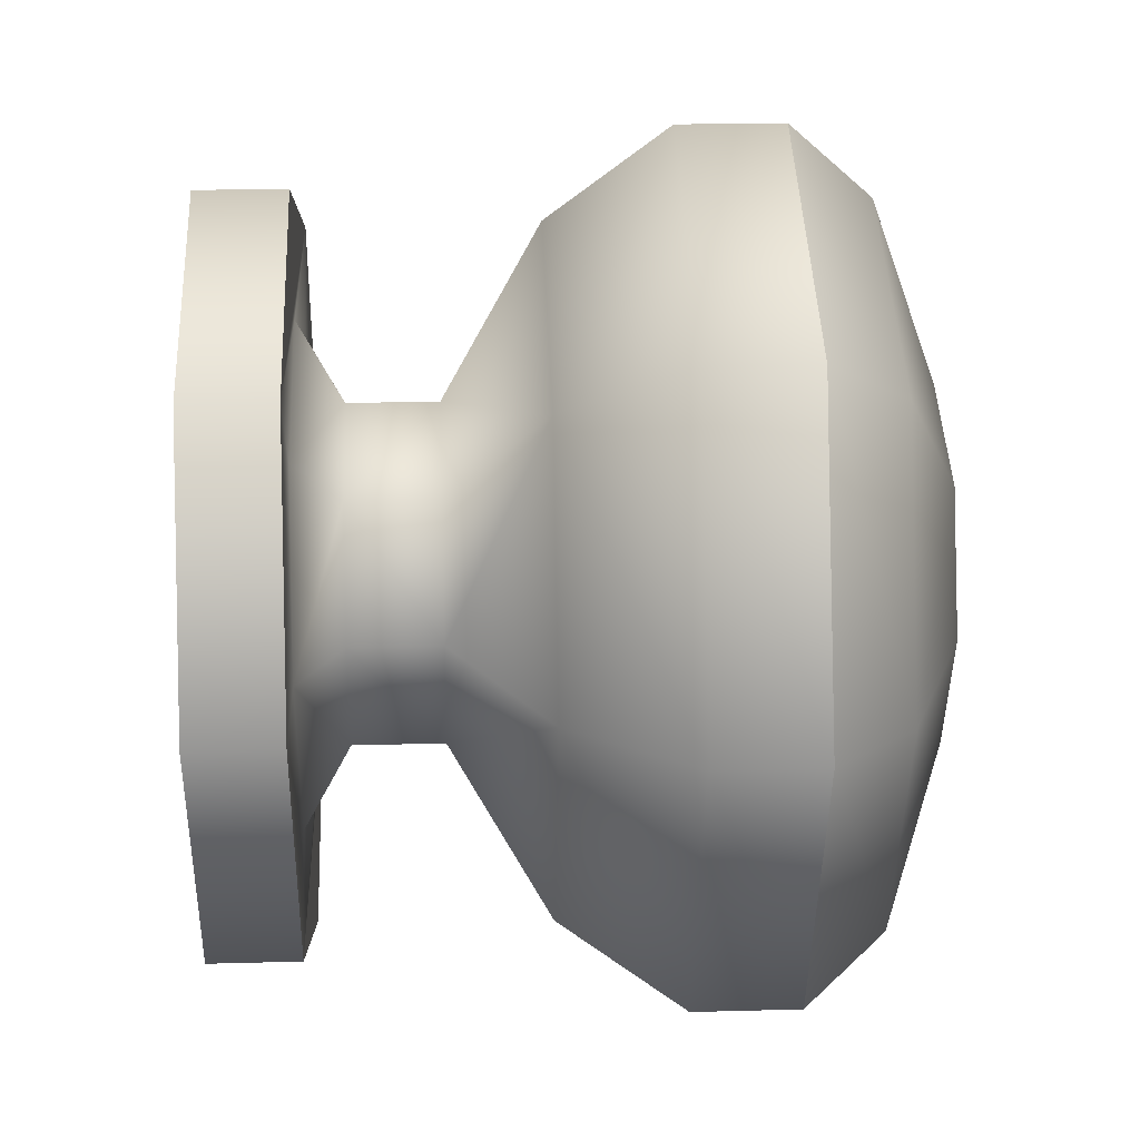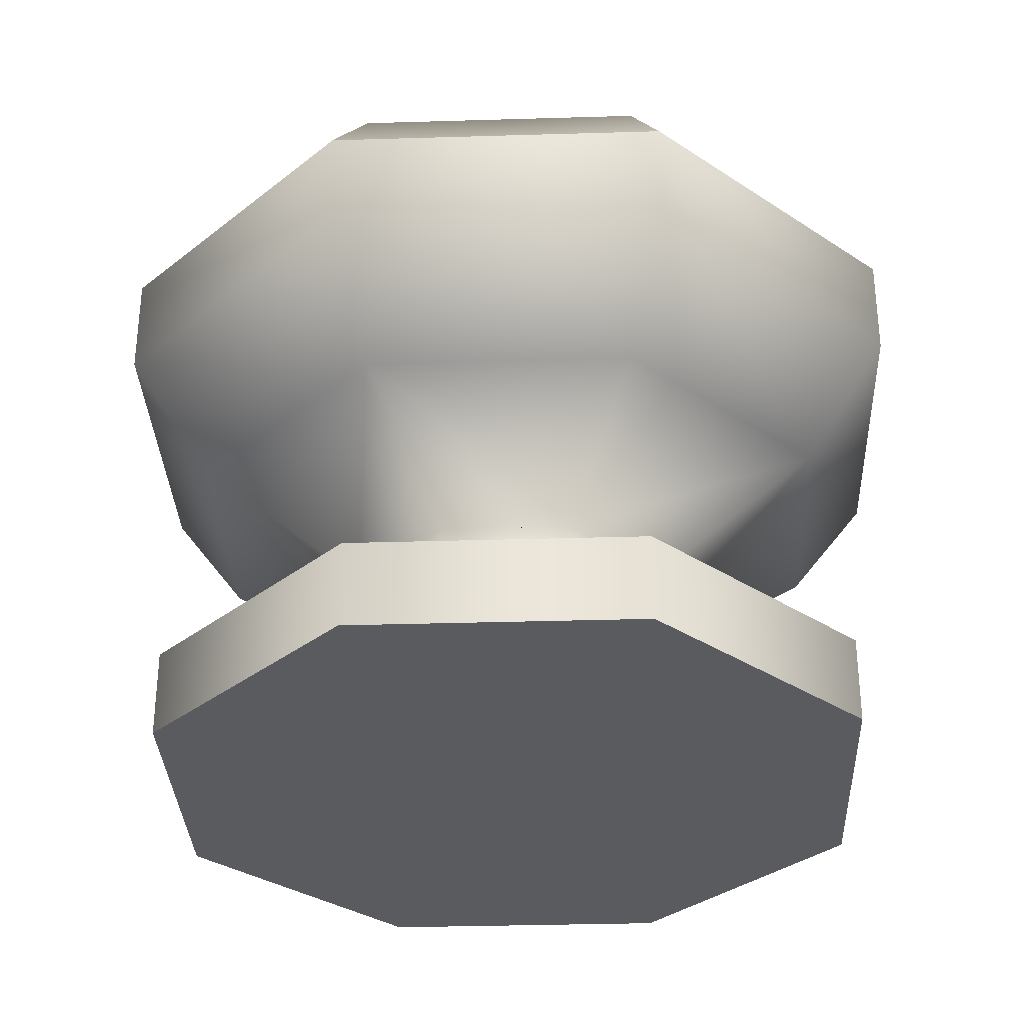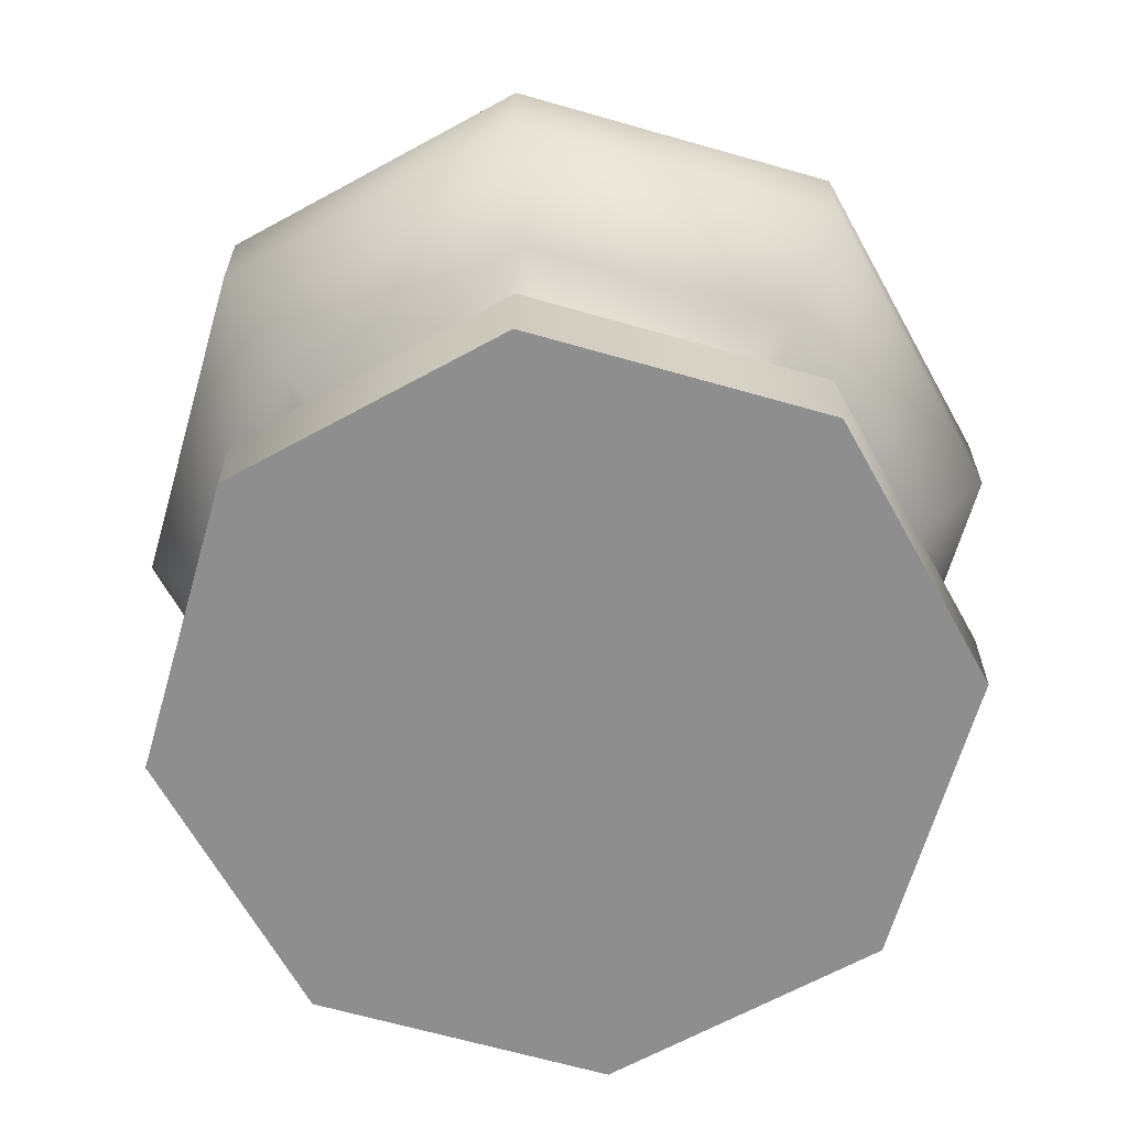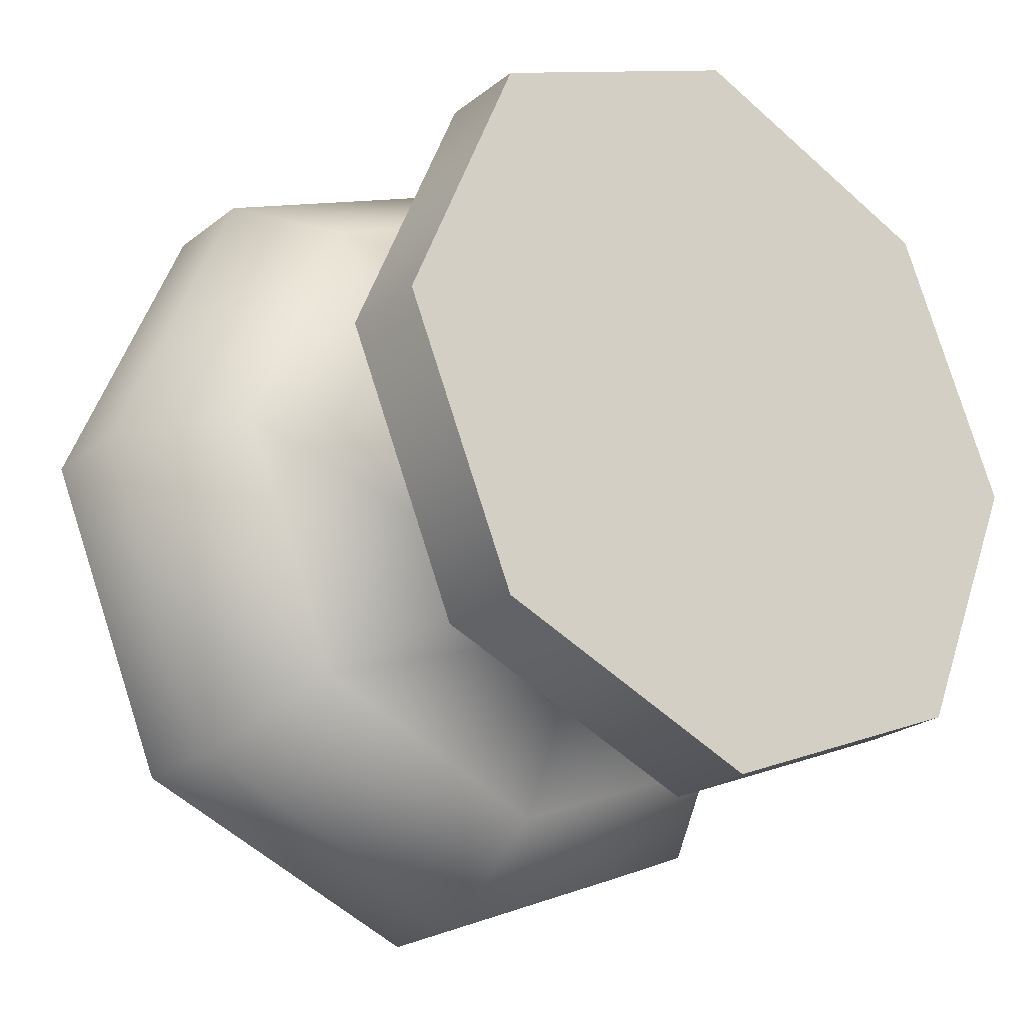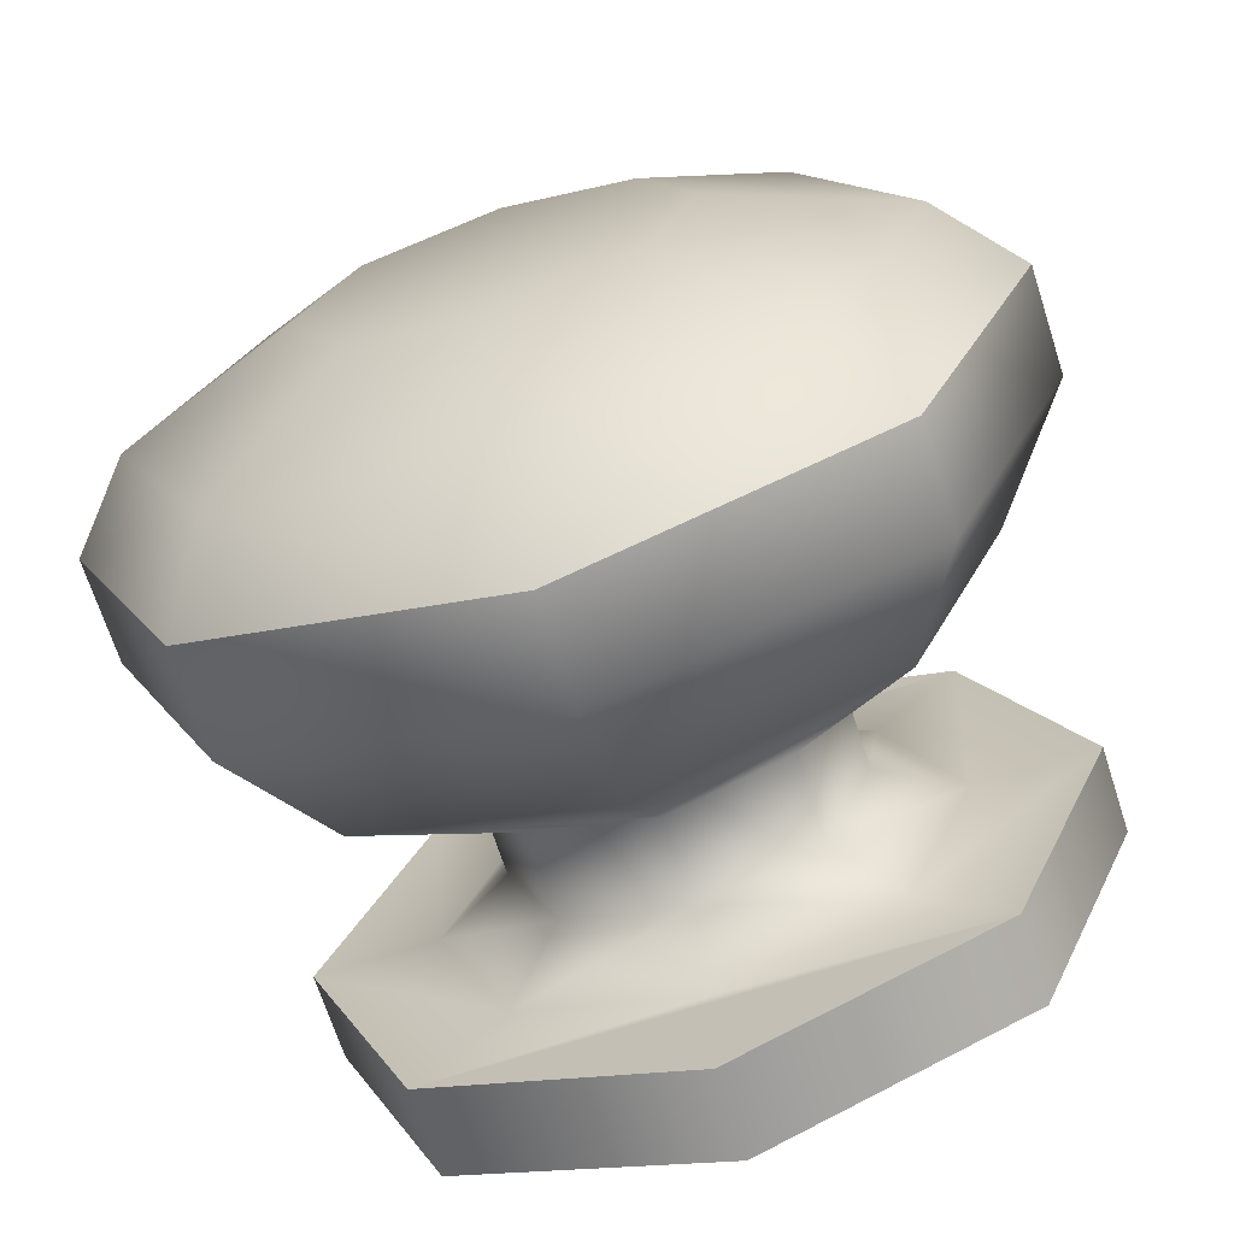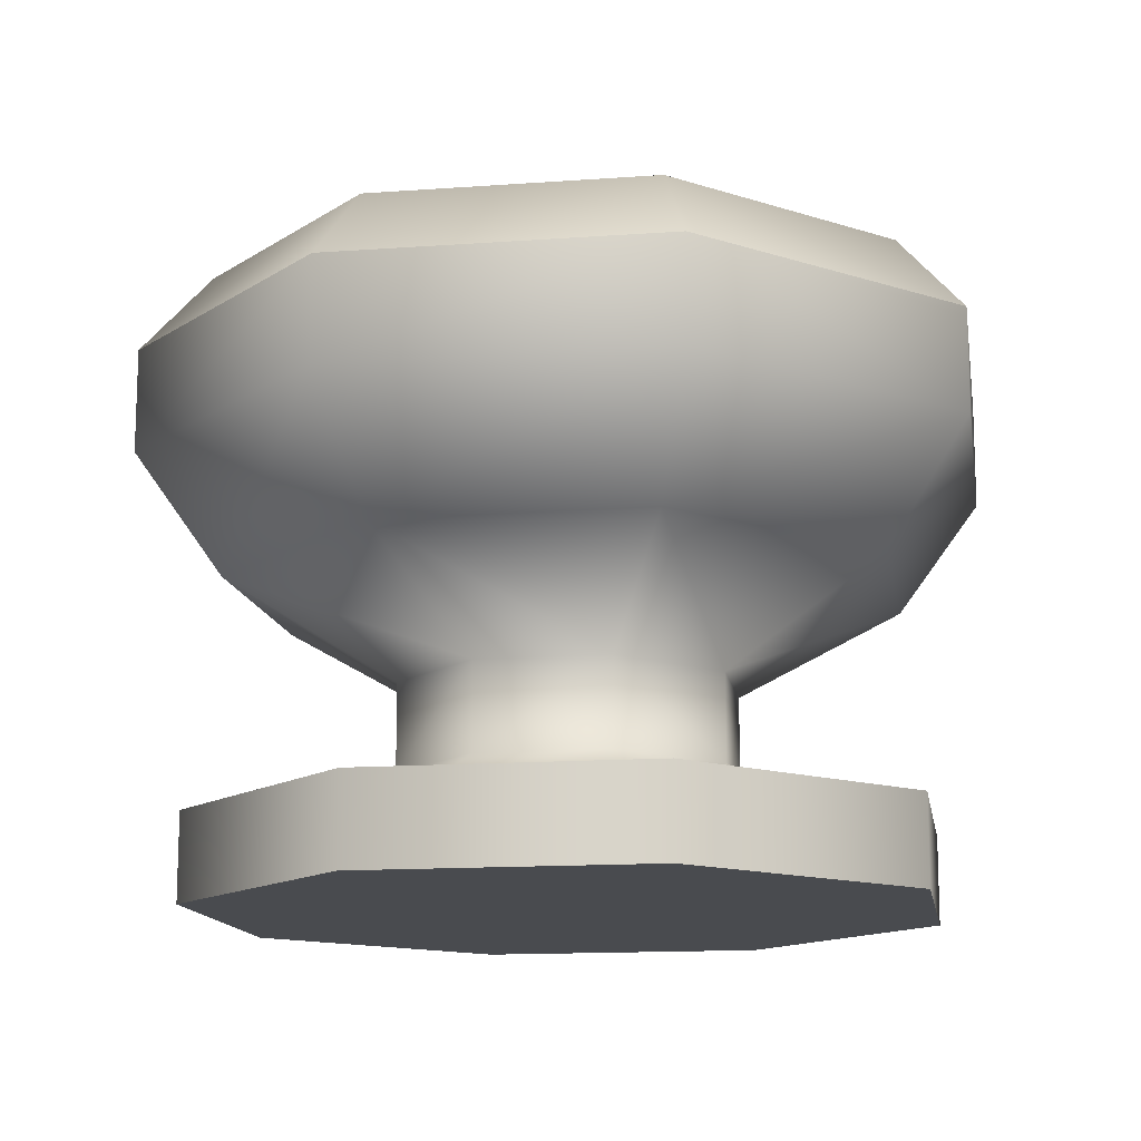
<metadata>
{"format":"obj","ext":"obj","renderer":"f3d","projection":"perspective","resolution":1024,"background":"white","views":[{"elev":22.6,"azim":-92.7,"up":"+Y"},{"elev":-32.6,"azim":159.9,"up":"+Z"},{"elev":-65.0,"azim":96.4,"up":"+Z"},{"elev":-23.5,"azim":142.2,"up":"+Y"},{"elev":-69.0,"azim":17.9,"up":"+Y"},{"elev":-13.9,"azim":-58.3,"up":"+Z"}]}
</metadata>
<code>
o Group22/mesh16/mesh16-geometry#mesh16-geometry
v 0.2554 -0.1299 0.3342
v 0.2491 -0.1358 0.3321
v 0.253 -0.1358 0.3342
v 0.2526 -0.1272 0.3321
v 0.2554 -0.1416 0.3342
v 0.253 -0.1358 0.3384
v 0.2612 -0.1275 0.3342
v 0.2485 -0.123 0.3321
v 0.2526 -0.1444 0.3321
v 0.2554 -0.1416 0.3384
v 0.2554 -0.1299 0.3384
v 0.2612 -0.1236 0.3321
v 0.2612 -0.1275 0.3384
v 0.2432 -0.1358 0.3321
v 0.2612 -0.144 0.3342
v 0.2671 -0.1299 0.3384
v 0.2495 -0.1241 0.343
v 0.2695 -0.1358 0.3384
v 0.2447 -0.1358 0.343
v 0.2698 -0.1272 0.3321
v 0.2485 -0.123 0.3278
v 0.274 -0.123 0.3321
v 0.2485 -0.1486 0.3321
v 0.2612 -0.1479 0.3321
v 0.2612 -0.144 0.3384
v 0.2671 -0.1416 0.3384
v 0.2495 -0.1475 0.343
v 0.2671 -0.1299 0.3342
v 0.2729 -0.1241 0.343
v 0.2432 -0.1358 0.3278
v 0.2612 -0.1177 0.3321
v 0.2698 -0.1444 0.3321
v 0.2671 -0.1416 0.3342
v 0.2405 -0.1358 0.3487
v 0.2612 -0.1193 0.343
v 0.2777 -0.1358 0.343
v 0.2466 -0.1504 0.3487
v 0.2695 -0.1358 0.3342
v 0.2734 -0.1358 0.3321
v 0.2793 -0.1358 0.3278
v 0.2612 -0.1177 0.3278
v 0.274 -0.123 0.3278
v 0.274 -0.1486 0.3321
v 0.2485 -0.1486 0.3278
v 0.2729 -0.1475 0.343
v 0.2612 -0.1523 0.343
v 0.2466 -0.1211 0.3487
v 0.2612 -0.1151 0.3487
v 0.2612 -0.1565 0.3487
v 0.2793 -0.1358 0.3321
v 0.2759 -0.1211 0.3487
v 0.274 -0.1486 0.3278
v 0.2612 -0.1539 0.3321
v 0.2819 -0.1358 0.3487
v 0.2405 -0.1358 0.3536
v 0.2466 -0.1504 0.3536
v 0.2612 -0.1539 0.3278
v 0.2759 -0.1504 0.3487
v 0.2466 -0.1211 0.3536
v 0.2612 -0.1151 0.3536
v 0.2759 -0.1211 0.3536
v 0.2612 -0.1565 0.3536
v 0.2819 -0.1358 0.3536
v 0.2439 -0.1358 0.3574
v 0.249 -0.1481 0.3574
v 0.2759 -0.1504 0.3536
v 0.249 -0.1235 0.3574
v 0.2735 -0.1235 0.3574
v 0.2612 -0.1531 0.3574
v 0.2735 -0.1481 0.3574
v 0.2551 -0.1297 0.3606
v 0.2551 -0.1419 0.3606
v 0.2612 -0.1184 0.3574
v 0.2786 -0.1358 0.3574
v 0.2612 -0.1445 0.3606
v 0.2526 -0.1358 0.3606
v 0.2612 -0.1271 0.3606
v 0.2674 -0.1297 0.3606
v 0.2699 -0.1358 0.3606
v 0.2674 -0.1419 0.3606
f 1 2 3
f 2 1 4
f 2 5 3
f 6 1 3
f 7 4 1
f 8 2 4
f 5 2 9
f 10 3 5
f 1 6 11
f 3 10 6
f 4 7 12
f 1 13 7
f 14 2 8
f 8 4 12
f 14 9 2
f 9 15 5
f 15 10 5
f 6 17 11
f 11 17 6
f 13 1 11
f 10 19 6
f 6 19 10
f 7 20 12
f 16 7 13
f 21 14 8
f 8 12 22
f 23 9 14
f 15 9 24
f 10 15 25
f 17 6 19
f 19 6 17
f 17 13 11
f 11 13 17
f 19 10 27
f 27 10 19
f 20 7 28
f 20 22 12
f 7 16 28
f 13 29 16
f 16 29 13
f 14 21 30
f 31 21 8
f 8 22 31
f 9 23 24
f 30 23 14
f 32 15 24
f 33 25 15
f 25 27 10
f 10 27 25
f 29 18 16
f 16 18 29
f 18 28 16
f 34 17 19
f 19 17 34
f 13 17 35
f 35 17 13
f 36 26 18
f 18 26 36
f 33 18 26
f 37 19 27
f 27 19 37
f 38 20 28
f 39 22 20
f 29 13 35
f 35 13 29
f 21 31 41
f 42 31 22
f 23 43 24
f 23 30 44
f 15 32 33
f 24 43 32
f 25 33 26
f 45 25 26
f 26 25 45
f 27 25 46
f 46 25 27
f 18 29 36
f 36 29 18
f 28 18 38
f 17 34 47
f 47 34 17
f 19 37 34
f 34 37 19
f 17 48 35
f 35 48 17
f 26 36 45
f 45 36 26
f 18 33 38
f 27 49 37
f 37 49 27
f 20 38 39
f 39 50 22
f 35 51 29
f 29 51 35
f 31 42 41
f 22 40 42
f 43 23 53
f 44 53 23
f 39 33 32
f 32 43 50
f 25 45 46
f 46 45 25
f 49 27 46
f 46 27 49
f 29 54 36
f 36 54 29
f 55 47 34
f 34 47 55
f 48 17 47
f 47 17 48
f 56 34 37
f 37 34 56
f 51 35 48
f 48 35 51
f 54 45 36
f 36 45 54
f 33 39 38
f 49 56 37
f 37 56 49
f 32 50 39
f 40 22 50
f 54 29 51
f 51 29 54
f 50 52 40
f 53 52 43
f 53 44 57
f 52 50 43
f 58 46 45
f 45 46 58
f 46 58 49
f 49 58 46
f 47 55 59
f 59 55 47
f 34 56 55
f 55 56 34
f 47 60 48
f 48 60 47
f 48 61 51
f 51 61 48
f 45 54 58
f 58 54 45
f 56 49 62
f 62 49 56
f 51 63 54
f 54 63 51
f 52 53 57
f 58 62 49
f 49 62 58
f 64 59 55
f 55 59 64
f 60 47 59
f 59 47 60
f 65 55 56
f 56 55 65
f 61 48 60
f 60 48 61
f 63 51 61
f 61 51 63
f 63 58 54
f 54 58 63
f 62 65 56
f 56 65 62
f 62 58 66
f 66 58 62
f 59 64 67
f 67 64 59
f 55 65 64
f 64 65 55
f 67 60 59
f 59 60 67
f 60 68 61
f 61 68 60
f 68 63 61
f 61 63 68
f 58 63 66
f 66 63 58
f 65 62 69
f 69 62 65
f 70 62 66
f 66 62 70
f 64 71 67
f 67 71 64
f 72 64 65
f 65 64 72
f 60 67 73
f 73 67 60
f 68 60 73
f 73 60 68
f 63 68 74
f 74 68 63
f 63 70 66
f 66 70 63
f 62 70 69
f 69 70 62
f 75 65 69
f 69 65 75
f 71 64 76
f 76 64 71
f 77 67 71
f 71 67 77
f 64 72 76
f 76 72 64
f 65 75 72
f 72 75 65
f 67 77 73
f 73 77 67
f 77 68 73
f 73 68 77
f 78 74 68
f 68 74 78
f 70 63 74
f 74 63 70
f 70 75 69
f 69 75 70
f 76 78 71
f 71 78 76
f 71 78 77
f 77 78 71
f 72 79 76
f 76 79 72
f 80 72 75
f 75 72 80
f 68 77 78
f 78 77 68
f 74 78 79
f 79 78 74
f 74 80 70
f 70 80 74
f 75 70 80
f 80 70 75
f 76 79 78
f 78 79 76
f 72 80 79
f 79 80 72
f 80 74 79
f 79 74 80
f 3 2 1
f 4 1 2
f 3 5 2
f 3 1 6
f 1 4 7
f 4 2 8
f 9 2 5
f 5 3 10
f 11 6 1
f 6 10 3
f 12 7 4
f 7 13 1
f 8 2 14
f 12 4 8
f 2 9 14
f 5 15 9
f 5 10 15
f 6 16 11
f 11 16 6
f 11 1 13
f 10 18 6
f 6 18 10
f 12 20 7
f 13 7 16
f 8 14 21
f 22 12 8
f 14 9 23
f 24 9 15
f 25 15 10
f 6 18 16
f 16 18 6
f 11 16 13
f 13 16 11
f 10 26 18
f 18 26 10
f 28 7 20
f 12 22 20
f 28 16 7
f 30 21 14
f 8 21 31
f 31 22 8
f 24 23 9
f 14 23 30
f 24 15 32
f 15 25 33
f 26 10 25
f 25 10 26
f 16 28 18
f 26 18 33
f 28 20 38
f 20 22 39
f 40 30 21
f 21 30 40
f 41 31 21
f 22 31 42
f 24 43 23
f 44 30 23
f 33 32 15
f 32 43 24
f 26 33 25
f 38 18 28
f 38 33 18
f 39 38 20
f 22 50 39
f 52 30 40
f 40 30 52
f 40 21 42
f 42 21 40
f 41 42 31
f 42 21 41
f 41 21 42
f 42 40 22
f 53 23 43
f 52 44 30
f 30 44 52
f 23 53 44
f 32 33 39
f 50 43 32
f 38 39 33
f 39 50 32
f 50 22 40
f 40 52 50
f 43 52 53
f 44 52 57
f 57 52 44
f 57 44 53
f 43 50 52
f 57 53 52

</code>
